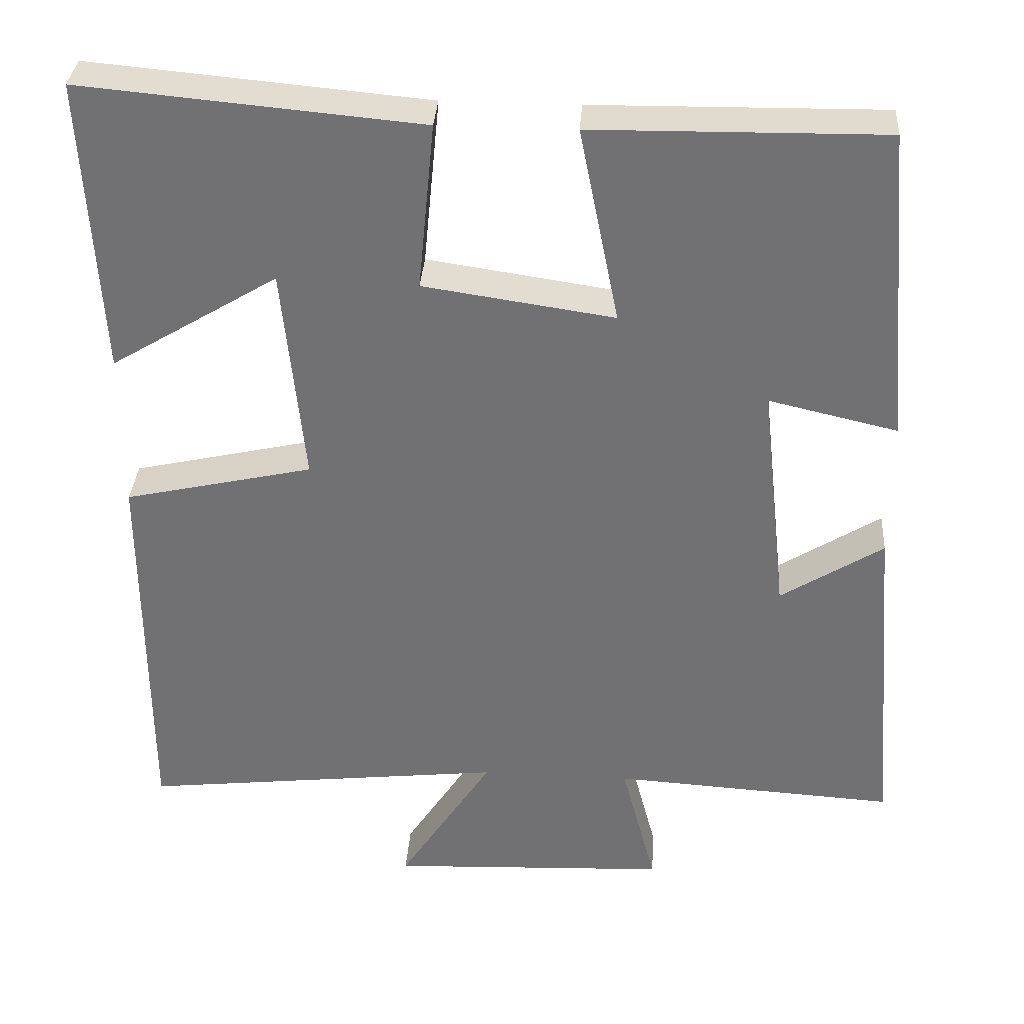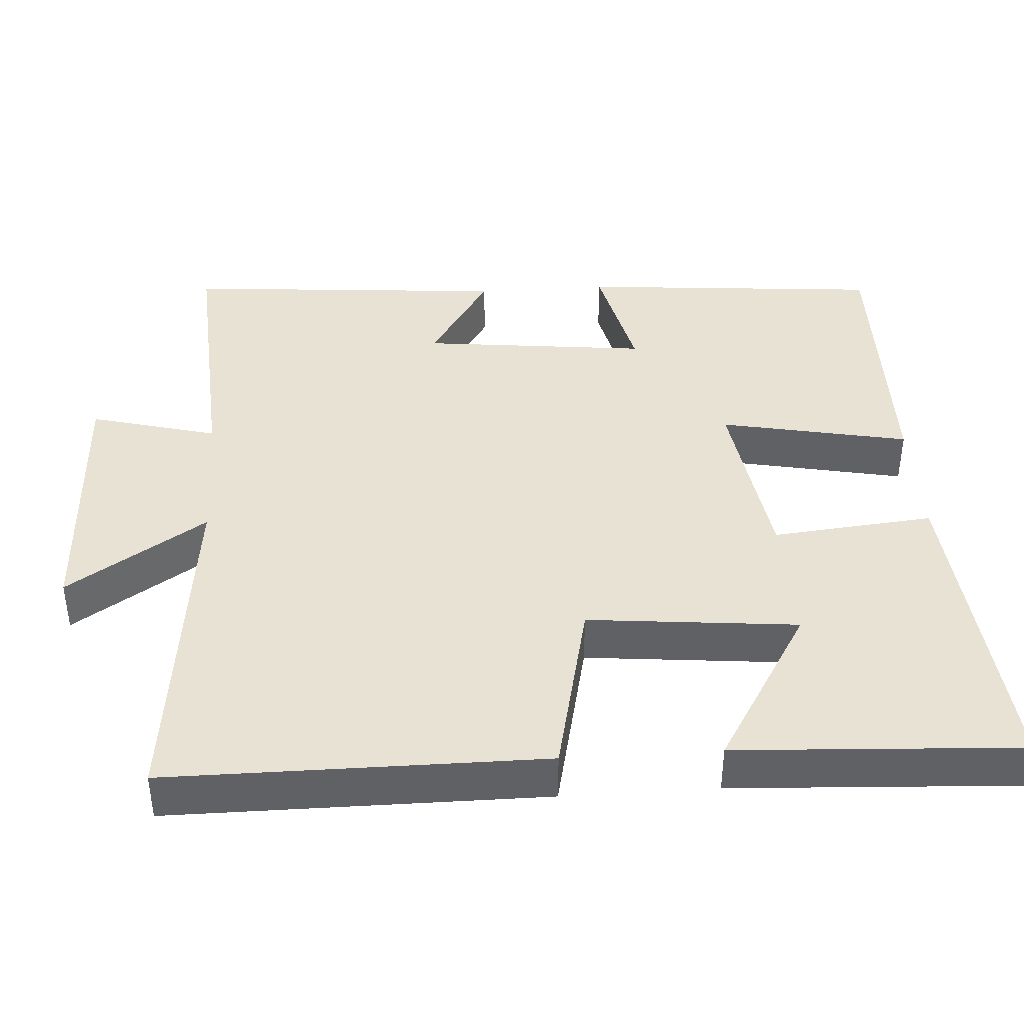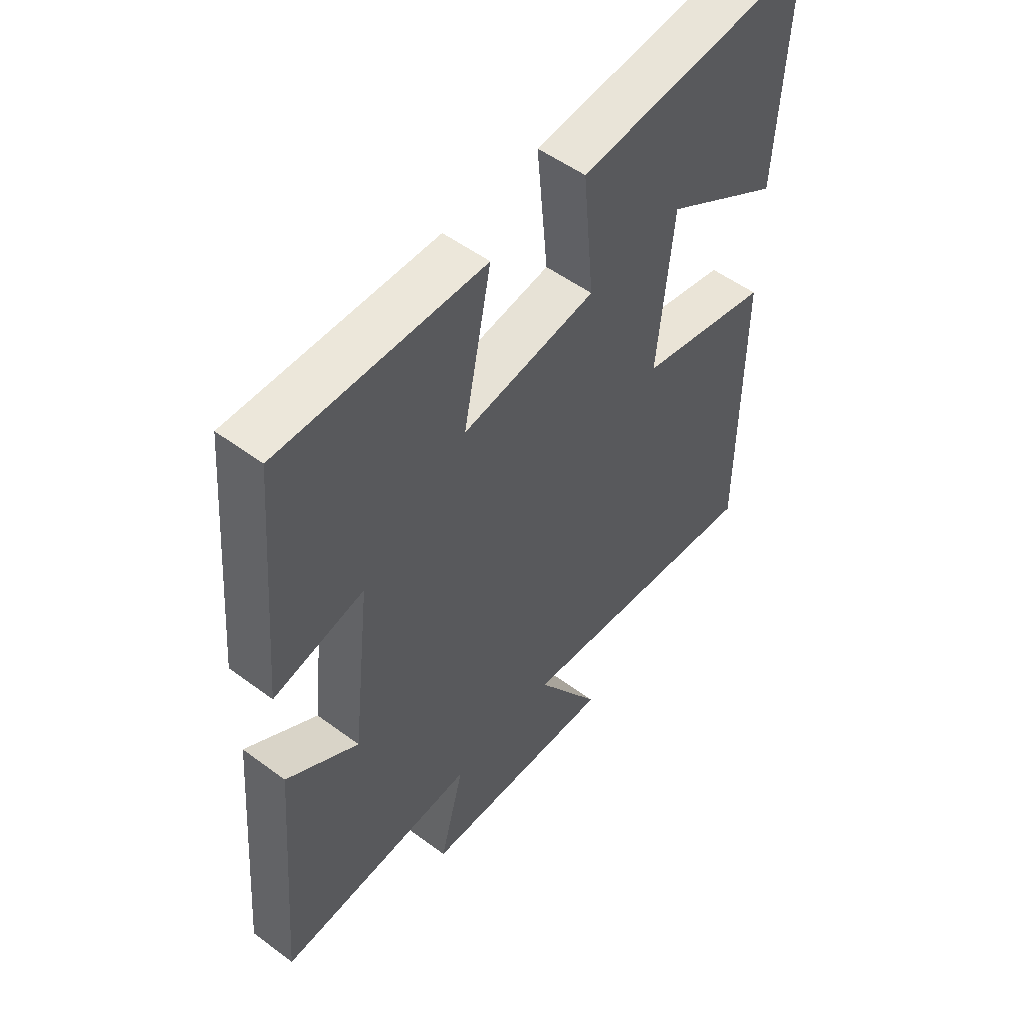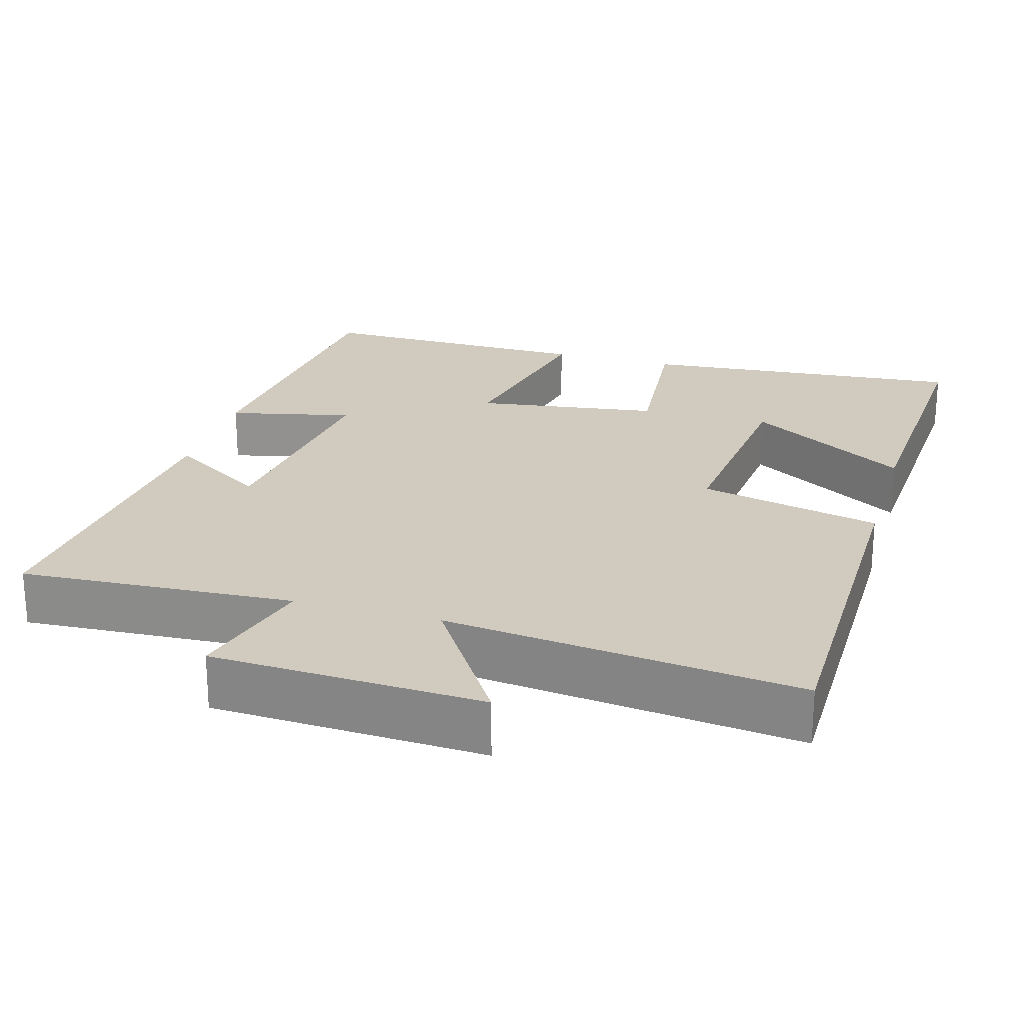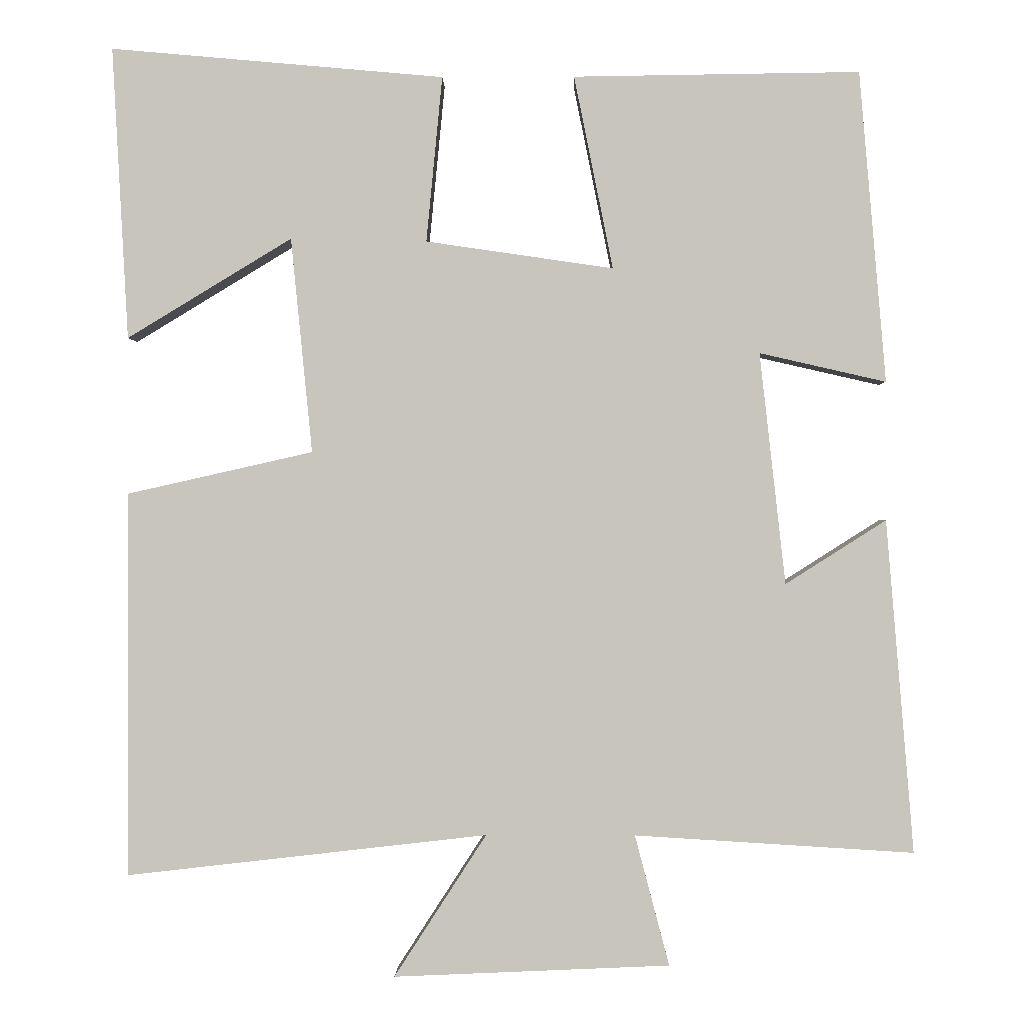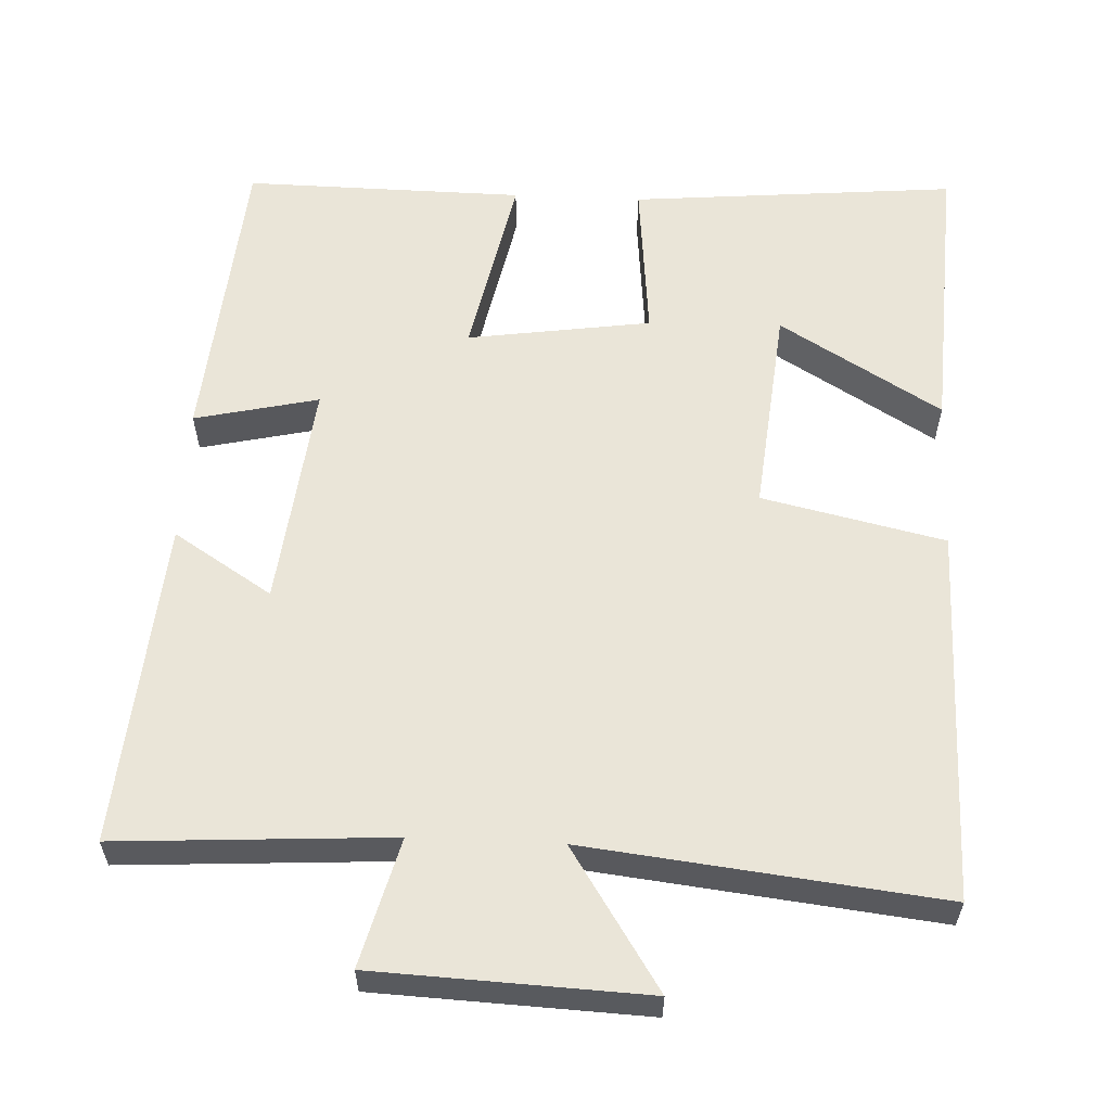
<metadata>
{"format":"obj","ext":"obj","renderer":"f3d","projection":"perspective","resolution":1024,"background":"white","views":[{"elev":34.2,"azim":3.9,"up":"+Z"},{"elev":40.9,"azim":-93.8,"up":"+Y"},{"elev":52.6,"azim":128.6,"up":"+Z"},{"elev":23.4,"azim":-163.7,"up":"+Y"},{"elev":-0.2,"azim":1.0,"up":"+Z"},{"elev":58.7,"azim":-177.4,"up":"+Y"}]}
</metadata>
<code>
v 0.536 0.07 -0.522
v 0.17 0.07 -0.5
v 0.215 0.07 -0.671
v -0.147 0.07 -0.687
v -0.026 0.07 -0.5
v -0.499 0.07 -0.554
v -0.5 0.07 -0.05
v -0.256 0.07 0.005
v -0.284 0.07 0.287
v -0.5 0.07 0.156
v -0.521 0.07 0.539
v -0.084 0.07 0.5
v -0.105 0.07 0.283
v 0.141 0.07 0.247
v 0.09 0.07 0.5
v 0.465 0.07 0.505
v 0.5 0.07 0.097
v 0.334 0.07 0.135
v 0.368 0.07 -0.169
v 0.5 0.07 -0.085
v 0.536 0 -0.522
v 0.17 0 -0.5
v 0.215 0 -0.671
v -0.147 0 -0.687
v -0.026 0 -0.5
v -0.499 0 -0.554
v -0.5 0 -0.05
v -0.256 0 0.005
v -0.284 0 0.287
v -0.5 0 0.156
v -0.521 0 0.539
v -0.084 0 0.5
v -0.105 0 0.283
v 0.141 0 0.247
v 0.09 0 0.5
v 0.465 0 0.505
v 0.5 0 0.097
v 0.334 0 0.135
v 0.368 0 -0.169
v 0.5 0 -0.085
f 19 20 1 2
f 18 19 2
f 15 16 17 18
f 14 15 18
f 13 14 18 2
f 11 12 13
f 9 10 11
f 9 11 13
f 8 9 13 2
f 5 6 7 8
f 2 3 4 5
f 2 5 8
f 22 21 40 39
f 22 39 38
f 38 37 36 35
f 38 35 34
f 22 38 34 33
f 33 32 31
f 31 30 29
f 33 31 29
f 22 33 29 28
f 28 27 26 25
f 25 24 23 22
f 28 25 22
f 1 21 22 2
f 2 22 23 3
f 3 23 24 4
f 4 24 25 5
f 5 25 26 6
f 6 26 27 7
f 7 27 28 8
f 8 28 29 9
f 9 29 30 10
f 10 30 31 11
f 11 31 32 12
f 12 32 33 13
f 13 33 34 14
f 14 34 35 15
f 15 35 36 16
f 16 36 37 17
f 17 37 38 18
f 18 38 39 19
f 19 39 40 20
f 20 40 21 1

</code>
